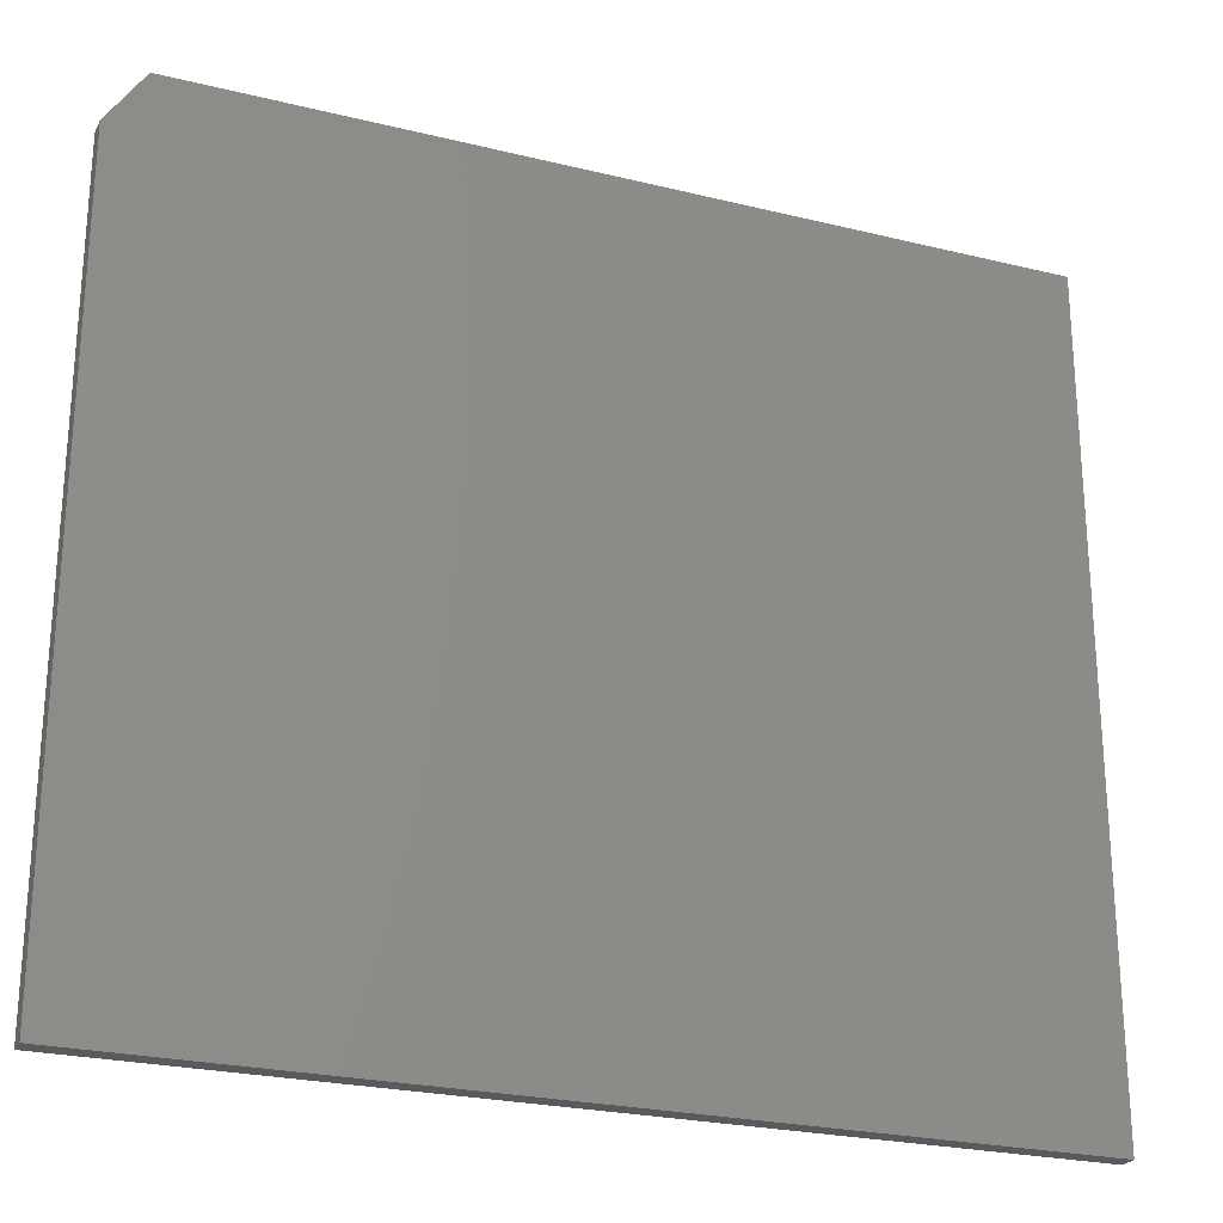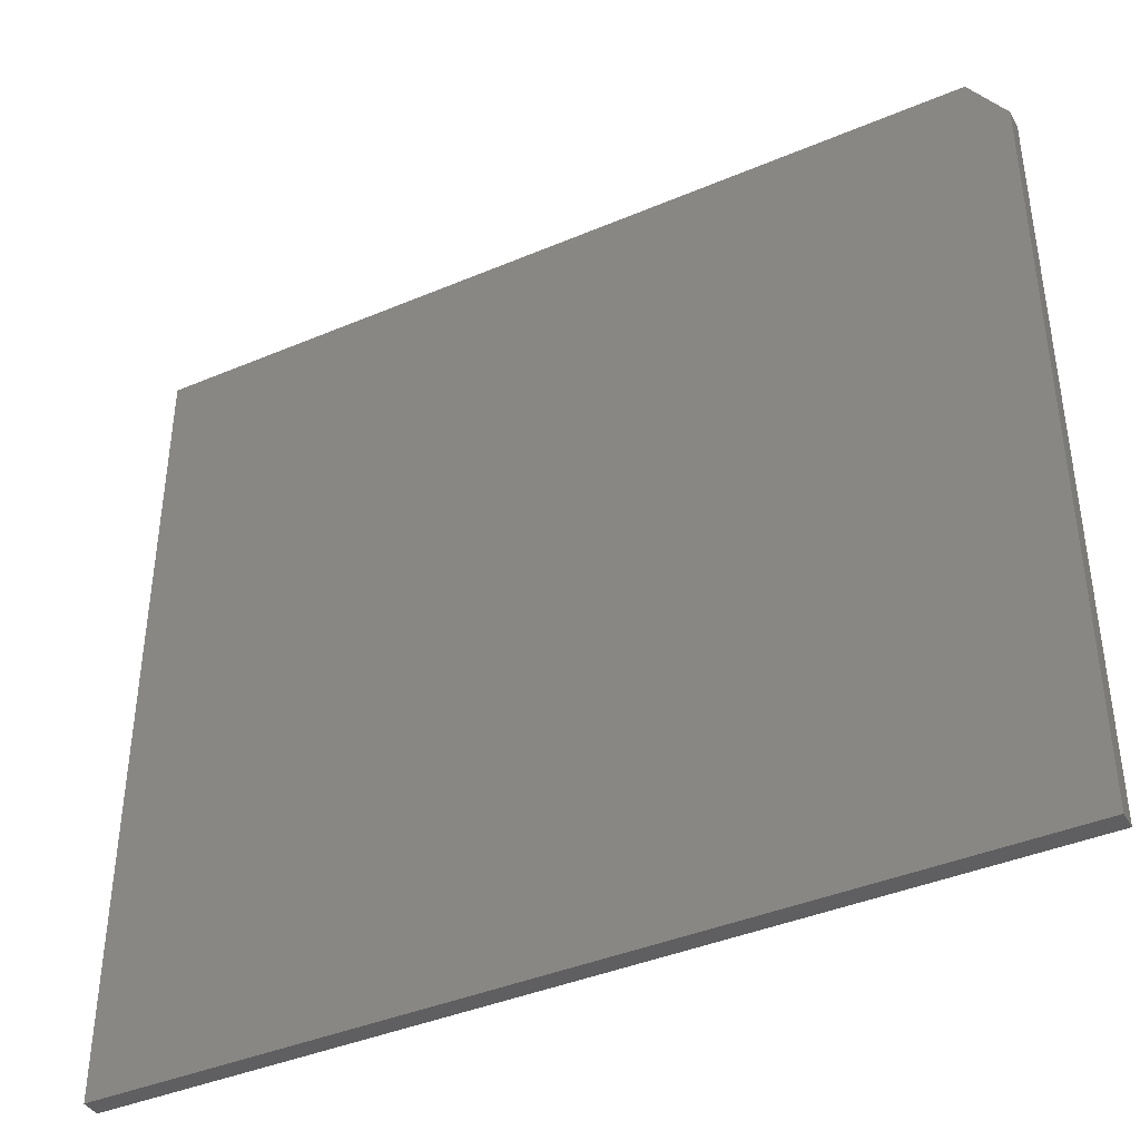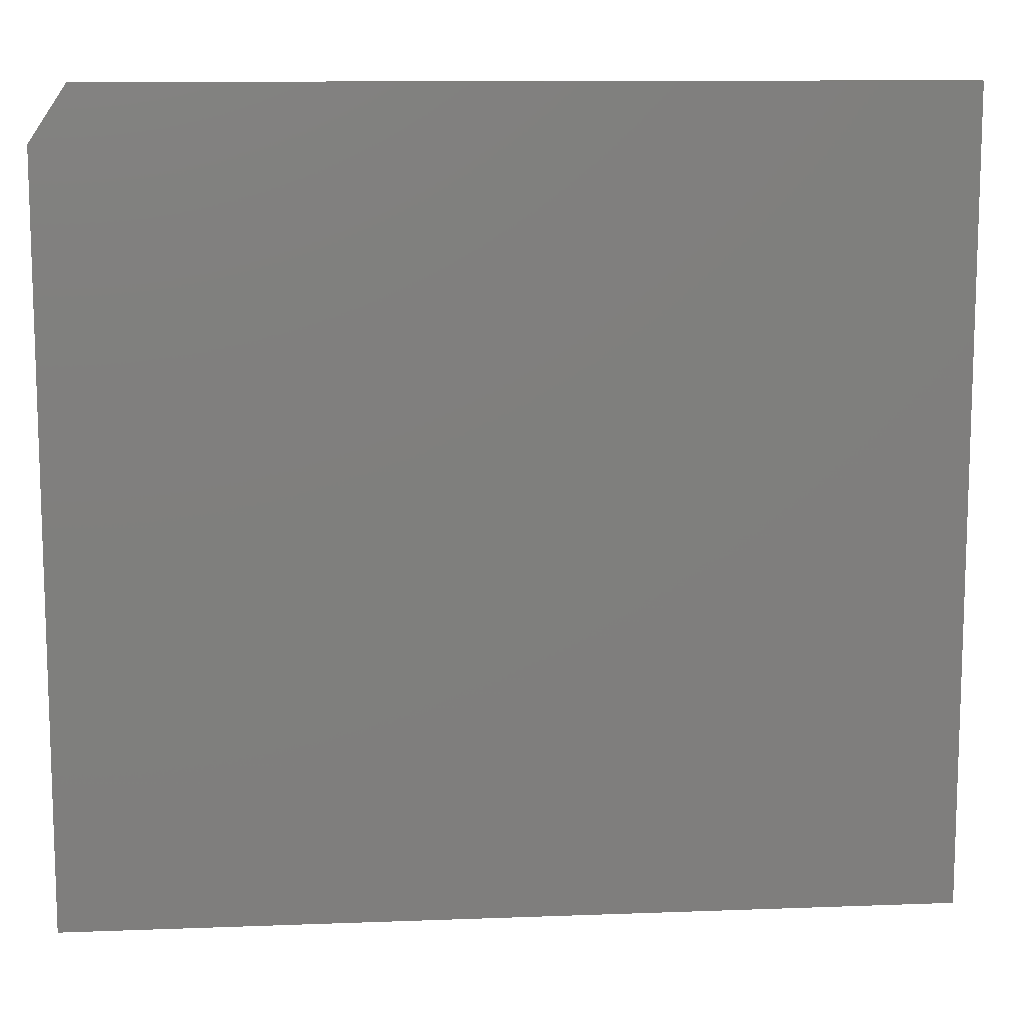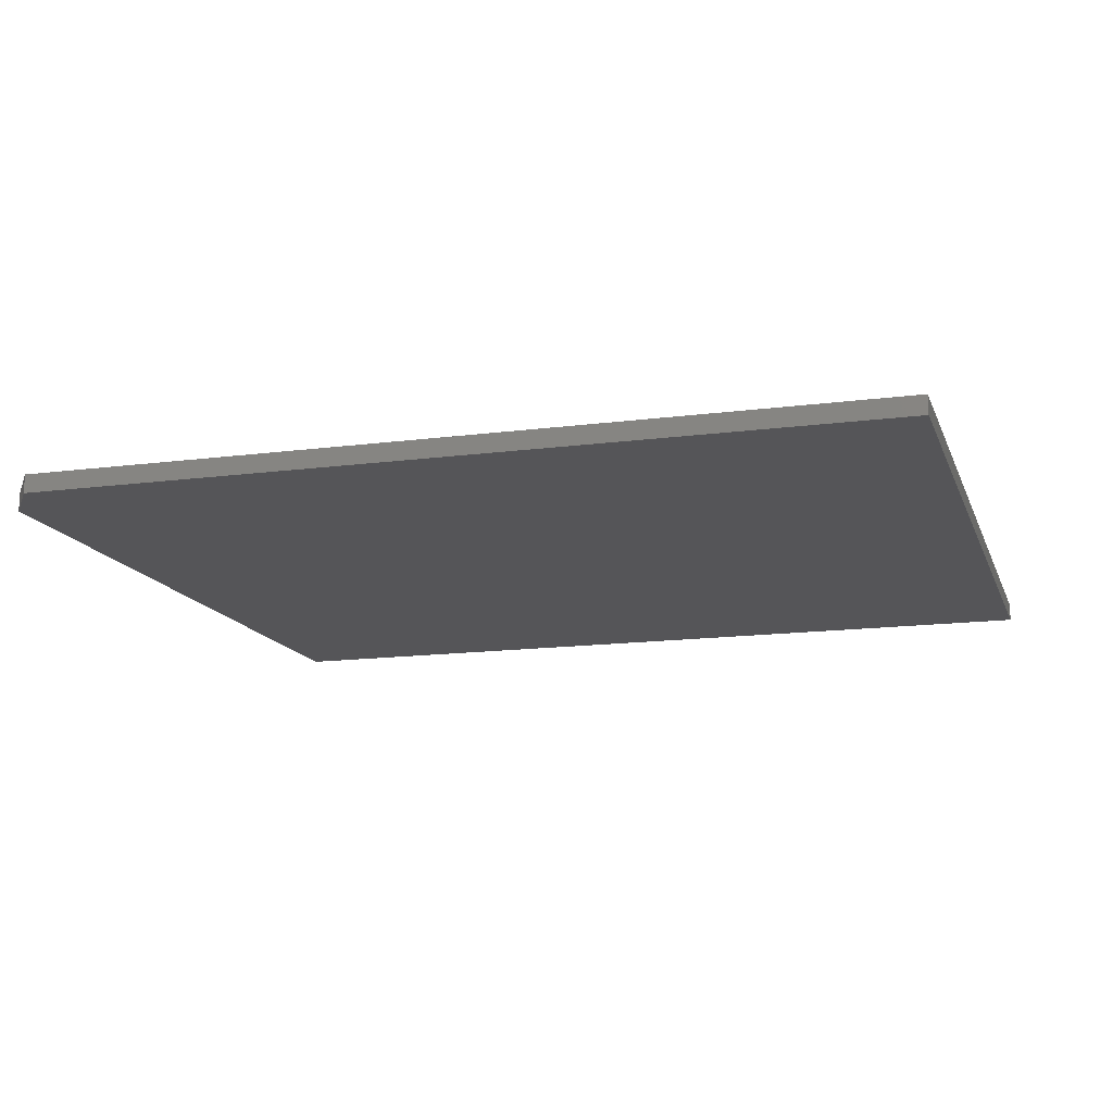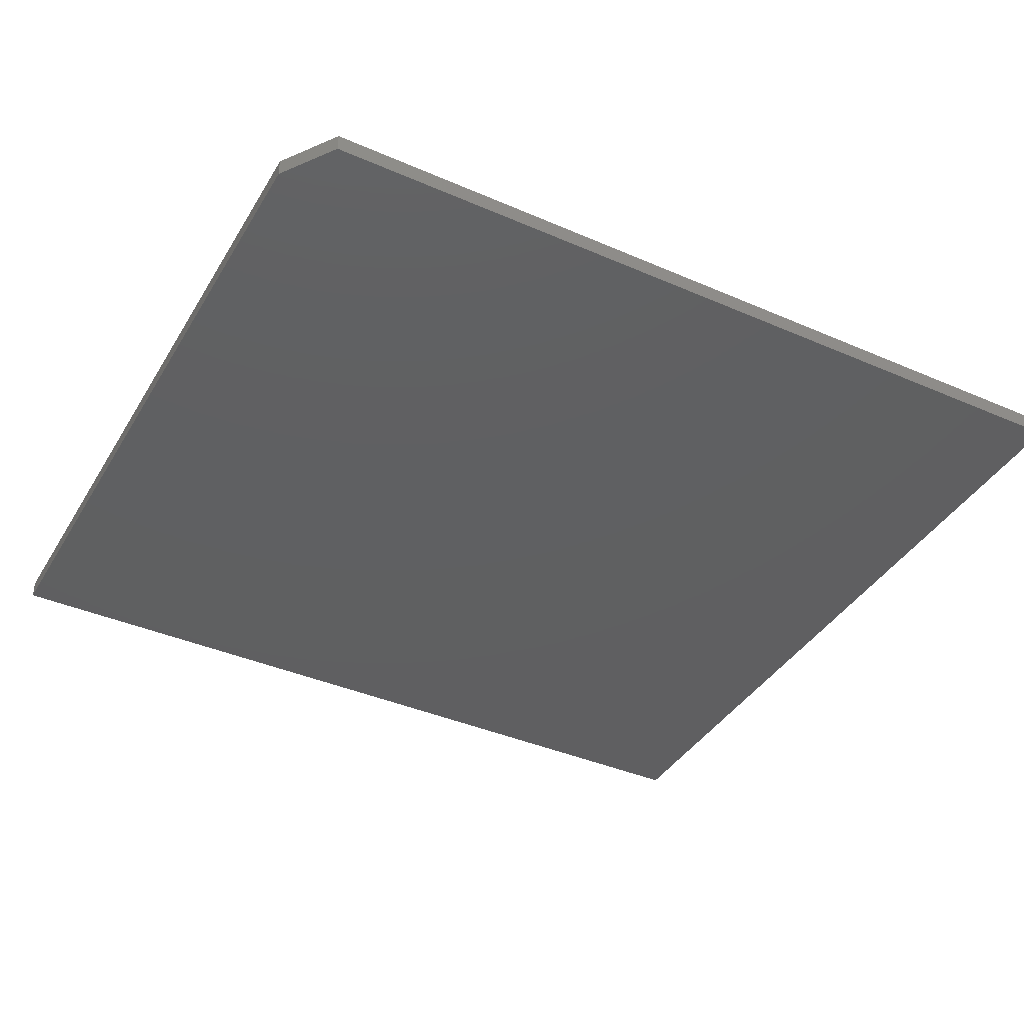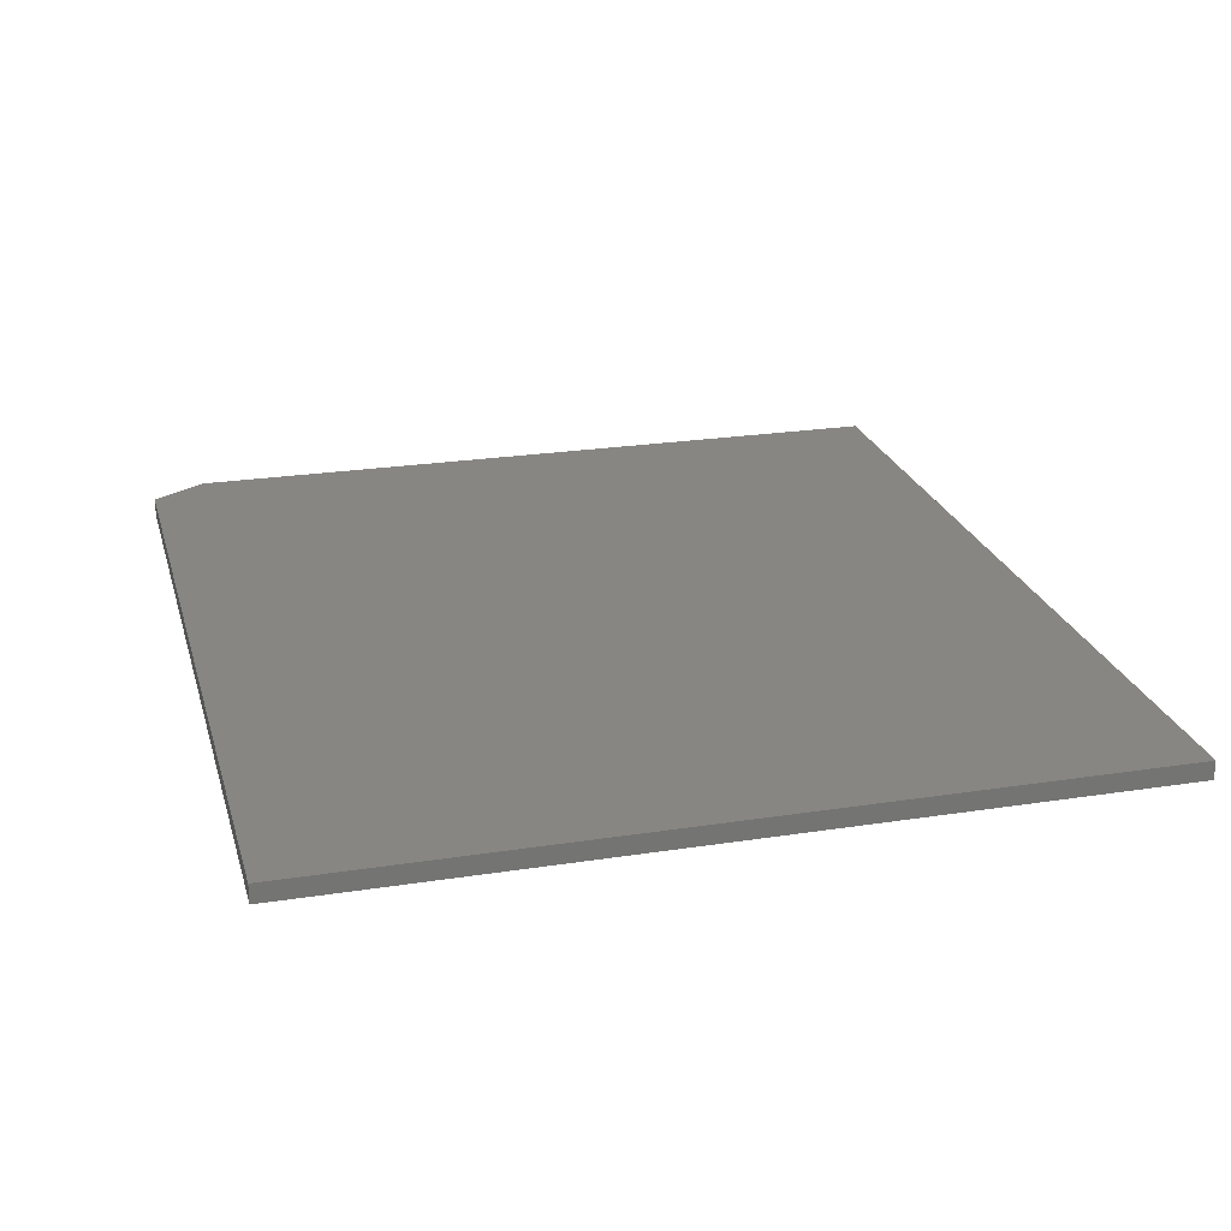
<metadata>
{"format":"stl","ext":"stl","renderer":"f3d","projection":"perspective","resolution":1024,"background":"white","views":[{"elev":-24.5,"azim":158.0,"up":"+Y"},{"elev":-40.4,"azim":27.5,"up":"+Y"},{"elev":11.3,"azim":174.7,"up":"+Y"},{"elev":-14.4,"azim":-163.8,"up":"+Z"},{"elev":-39.7,"azim":151.7,"up":"+Z"},{"elev":23.6,"azim":-104.7,"up":"+Z"}]}
</metadata>
<code>
# stl→obj: 10 verts, 16 faces
v -0.75 -0.6875 0.03125
v 0.75 -0.6875 0.03125
v -0.75 0.6862 0.03125
v 0.75 0.5924 0.03125
v 0.6875 0.6862 0.03125
v 0.6875 0.6862 0
v 0.75 0.5924 0
v -0.75 0.6862 0
v 0.75 -0.6875 0
v -0.75 -0.6875 0
f 1 2 3
f 3 2 4
f 3 4 5
f 6 7 8
f 8 7 9
f 8 9 10
f 5 6 3
f 3 6 8
f 2 9 4
f 4 9 7
f 5 4 6
f 6 4 7
f 3 8 1
f 1 8 10
f 1 10 2
f 2 10 9

</code>
